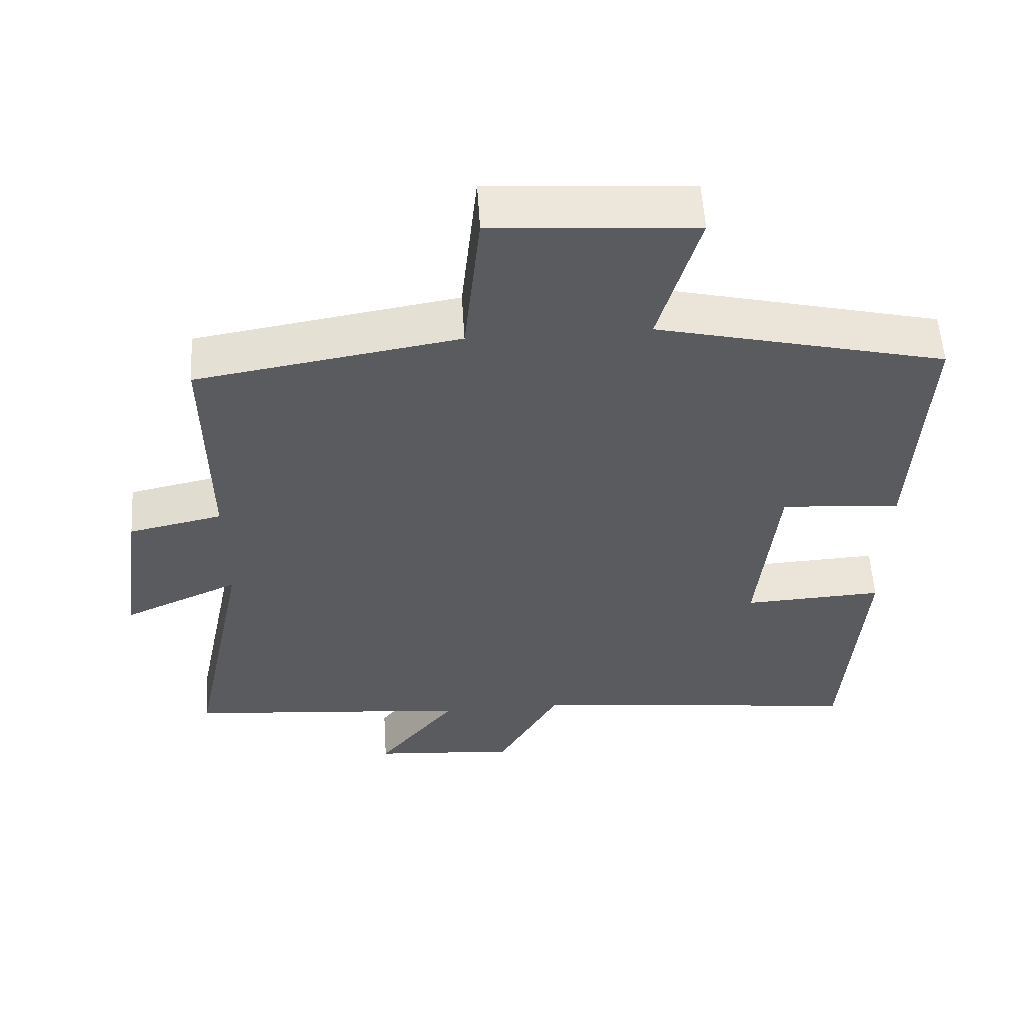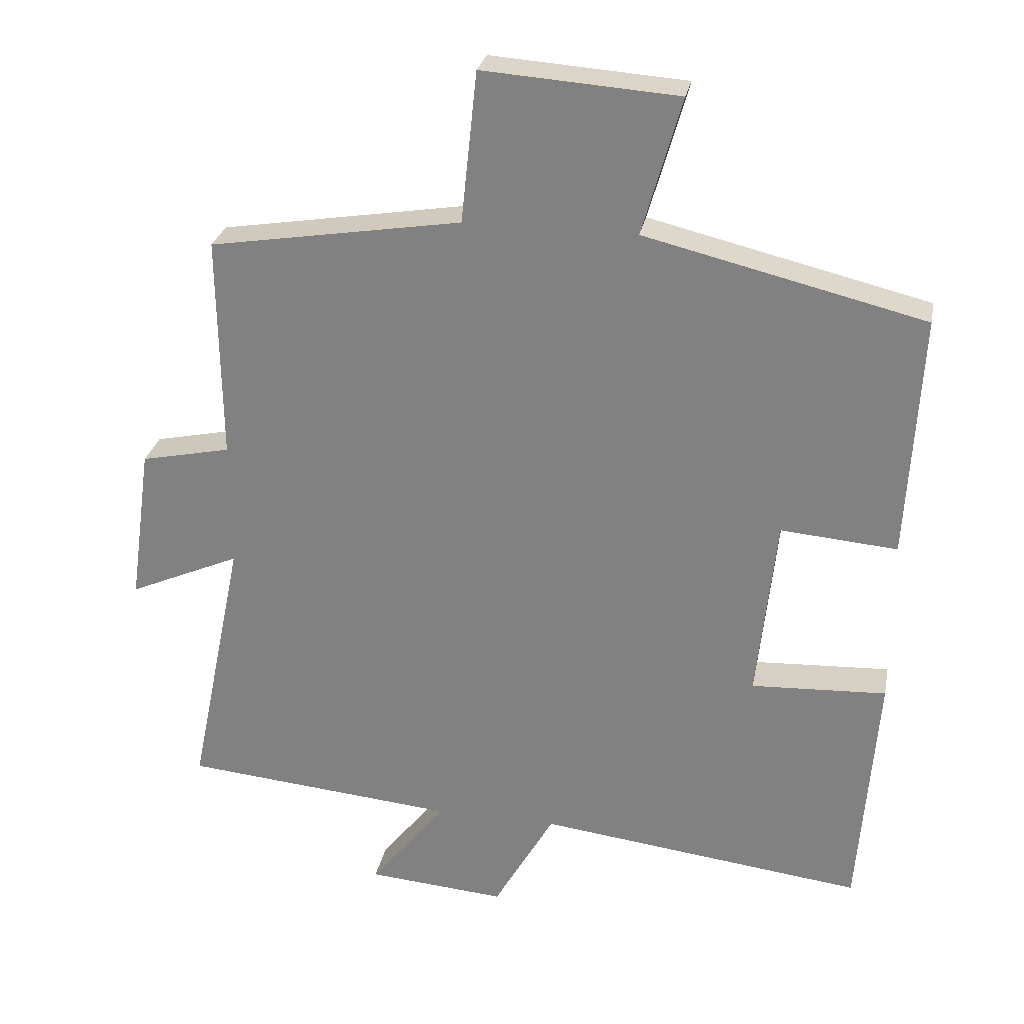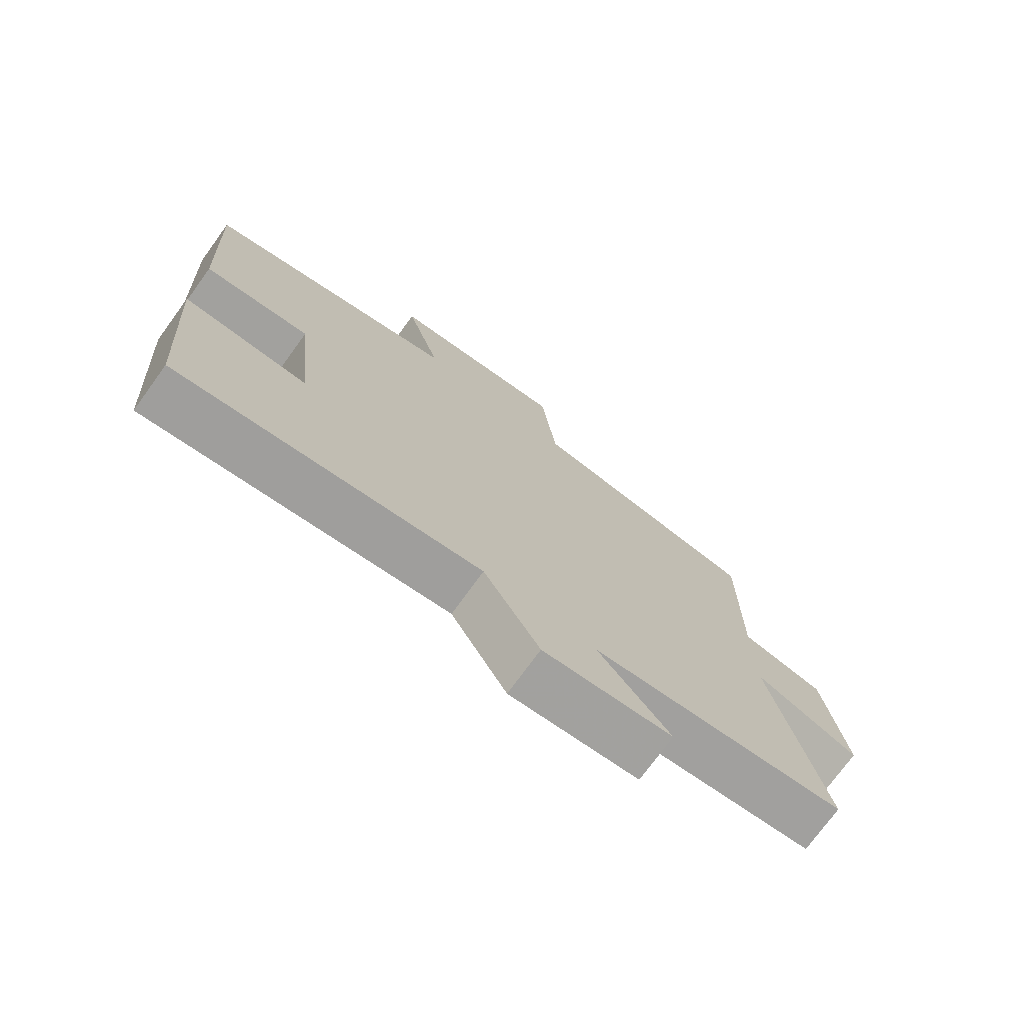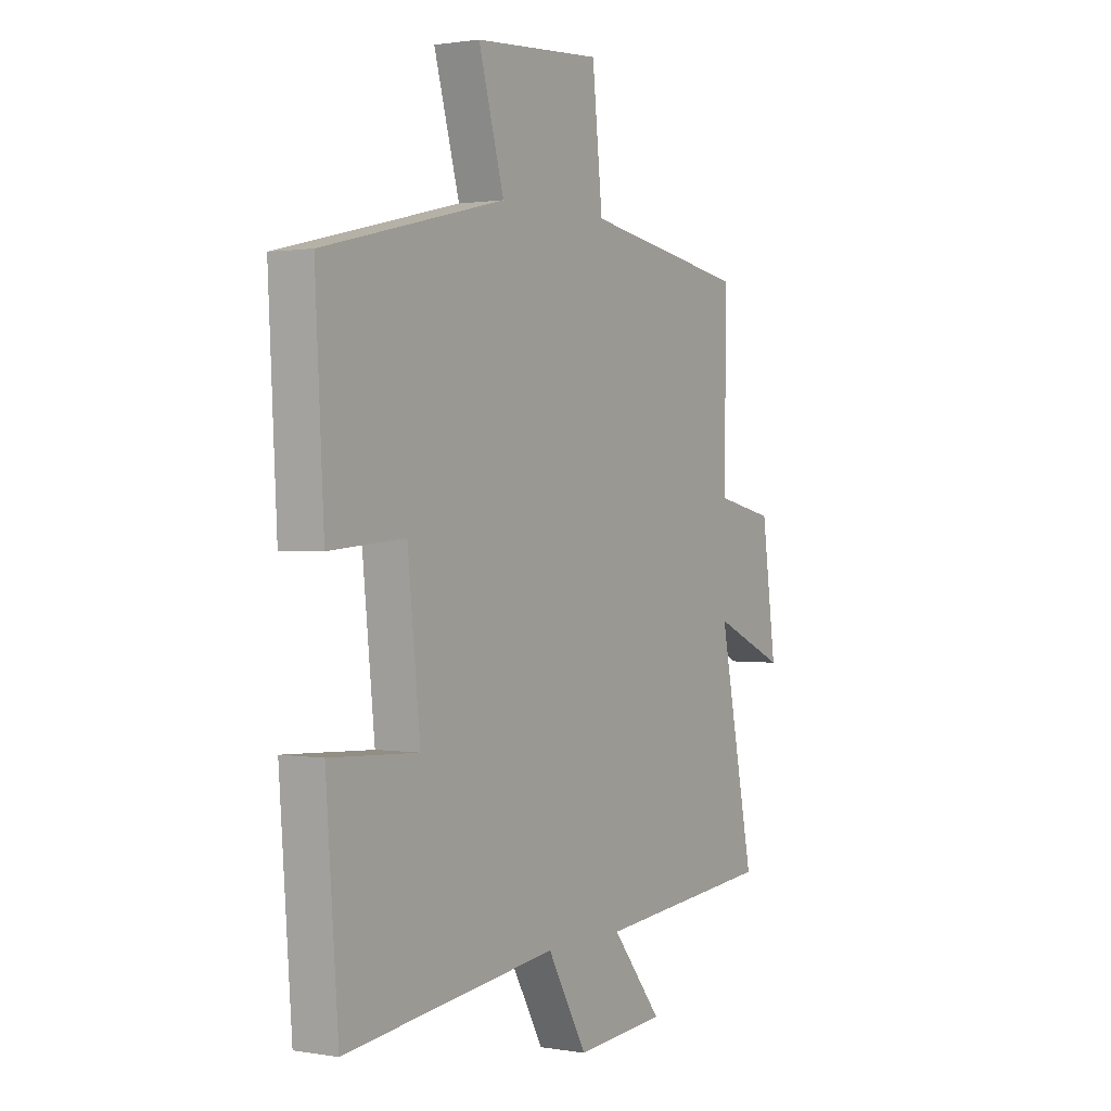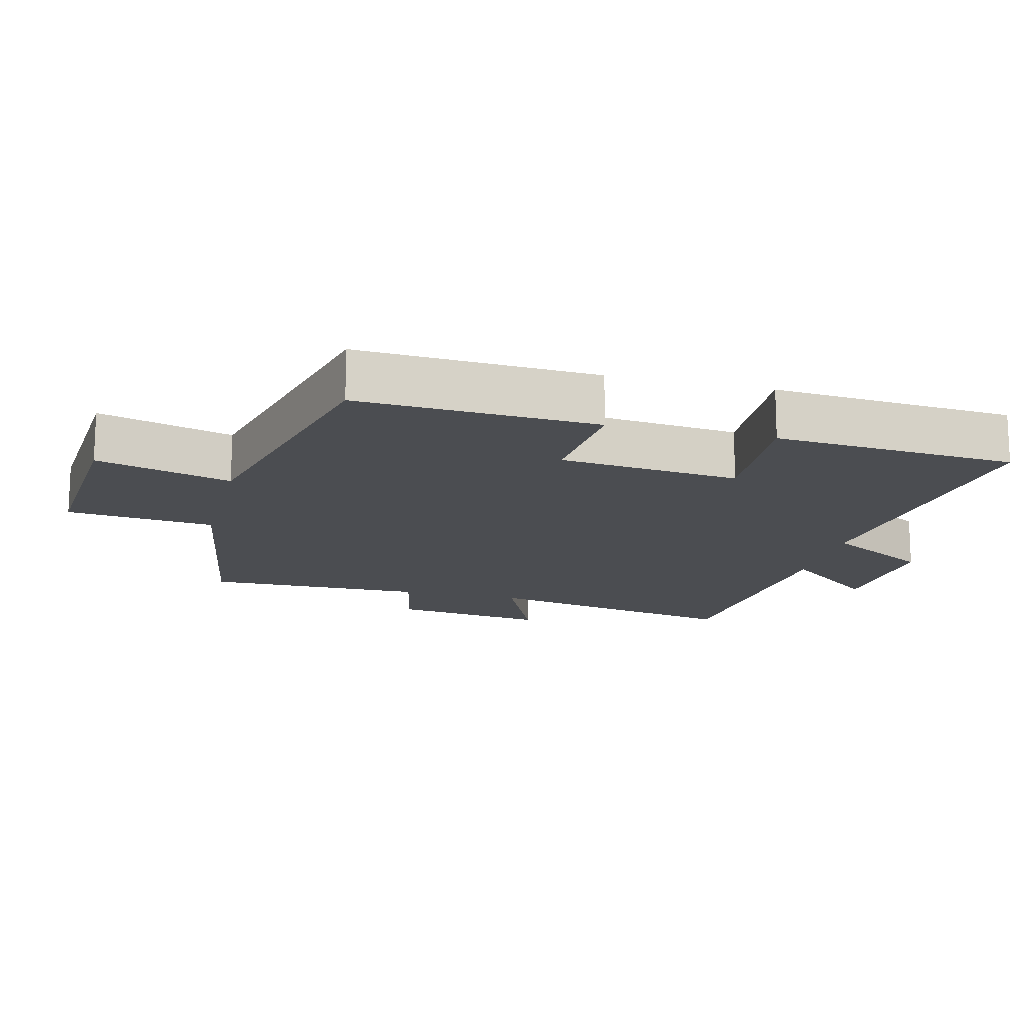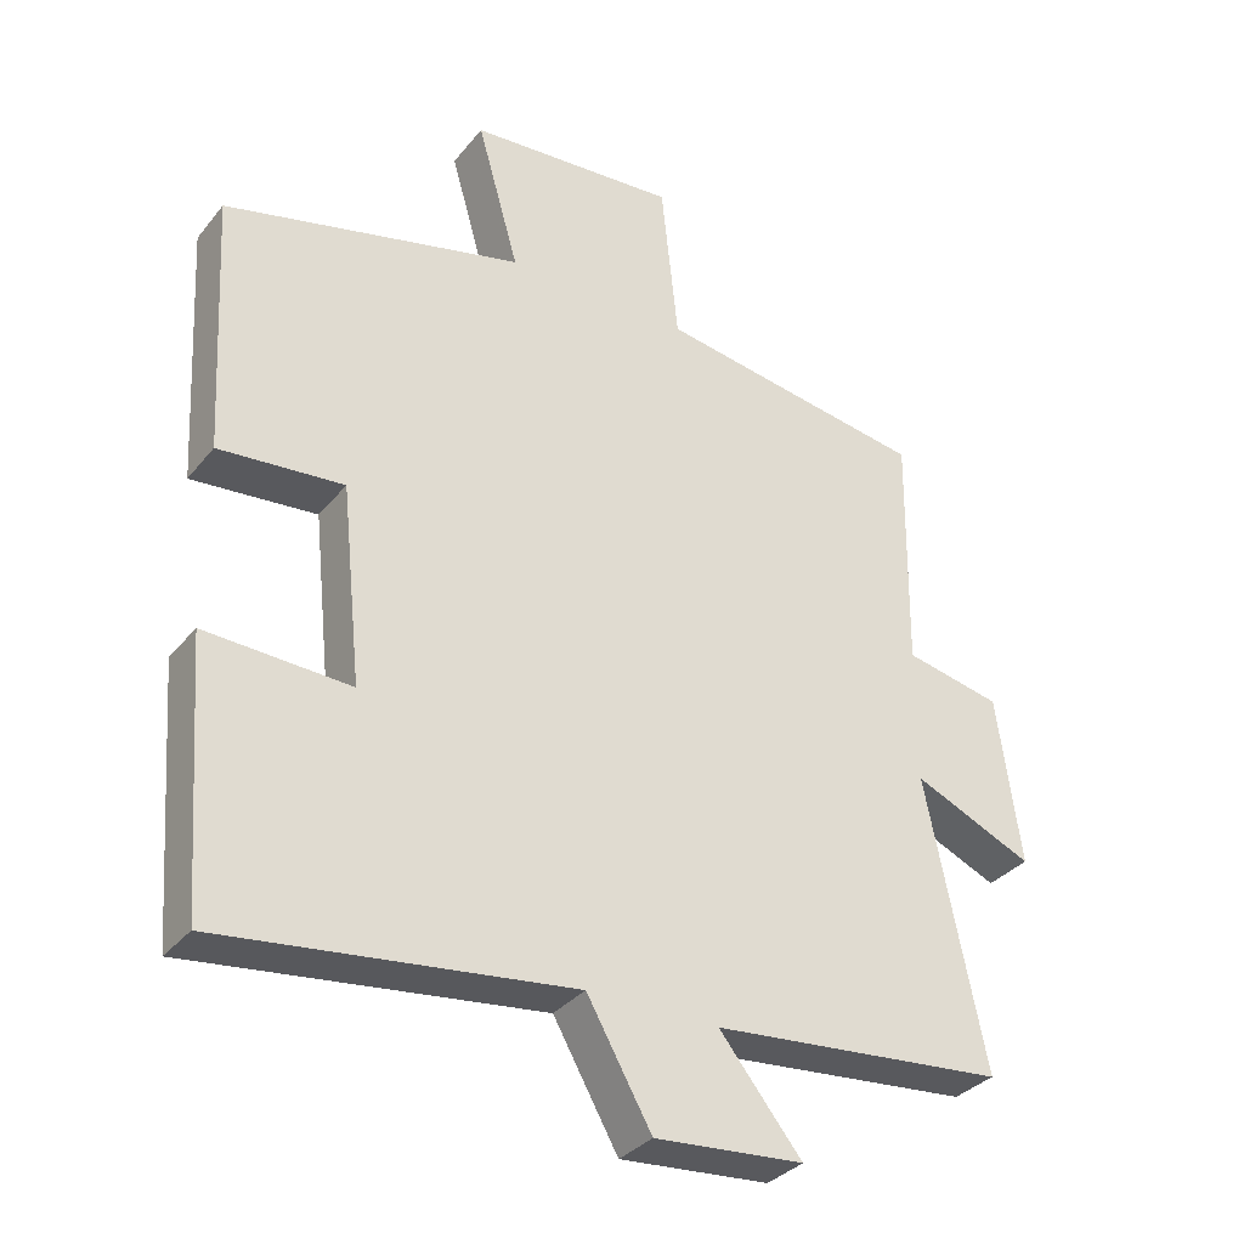
<metadata>
{"format":"obj","ext":"obj","renderer":"f3d","projection":"perspective","resolution":1024,"background":"white","views":[{"elev":56.0,"azim":-3.6,"up":"+Z"},{"elev":27.7,"azim":11.0,"up":"+Z"},{"elev":-74.5,"azim":144.0,"up":"+Z"},{"elev":1.1,"azim":121.9,"up":"+Z"},{"elev":-15.6,"azim":76.0,"up":"+Y"},{"elev":-33.3,"azim":147.4,"up":"+Z"}]}
</metadata>
<code>
v 0.519 0.07 0.402
v 0.5 0.07 0.047
v 0.331 0.07 0.061
v 0.303 0.07 -0.207
v 0.5 0.07 -0.197
v 0.473 0.07 -0.557
v -0.002 0.07 -0.5
v -0.09 0.07 -0.655
v -0.292 0.07 -0.639
v -0.18 0.07 -0.5
v -0.58 0.07 -0.464
v -0.5 0.07 -0.073
v -0.663 0.07 -0.145
v -0.631 0.07 0.085
v -0.5 0.07 0.113
v -0.504 0.07 0.44
v -0.137 0.07 0.5
v -0.114 0.07 0.72
v 0.17 0.07 0.7
v 0.113 0.07 0.5
v 0.519 0 0.402
v 0.5 0 0.047
v 0.331 0 0.061
v 0.303 0 -0.207
v 0.5 0 -0.197
v 0.473 0 -0.557
v -0.002 0 -0.5
v -0.09 0 -0.655
v -0.292 0 -0.639
v -0.18 0 -0.5
v -0.58 0 -0.464
v -0.5 0 -0.073
v -0.663 0 -0.145
v -0.631 0 0.085
v -0.5 0 0.113
v -0.504 0 0.44
v -0.137 0 0.5
v -0.114 0 0.72
v 0.17 0 0.7
v 0.113 0 0.5
f 17 18 19 20
f 15 16 17 20
f 15 20 1
f 12 13 14 15
f 12 15 1
f 10 11 12 1
f 7 8 9 10
f 7 10 1
f 4 5 6 7
f 3 4 7
f 3 7 1
f 1 2 3
f 40 39 38 37
f 40 37 36 35
f 21 40 35
f 35 34 33 32
f 21 35 32
f 21 32 31 30
f 30 29 28 27
f 21 30 27
f 27 26 25 24
f 27 24 23
f 21 27 23
f 23 22 21
f 1 21 22 2
f 2 22 23 3
f 3 23 24 4
f 4 24 25 5
f 5 25 26 6
f 6 26 27 7
f 7 27 28 8
f 8 28 29 9
f 9 29 30 10
f 10 30 31 11
f 11 31 32 12
f 12 32 33 13
f 13 33 34 14
f 14 34 35 15
f 15 35 36 16
f 16 36 37 17
f 17 37 38 18
f 18 38 39 19
f 19 39 40 20
f 20 40 21 1

</code>
